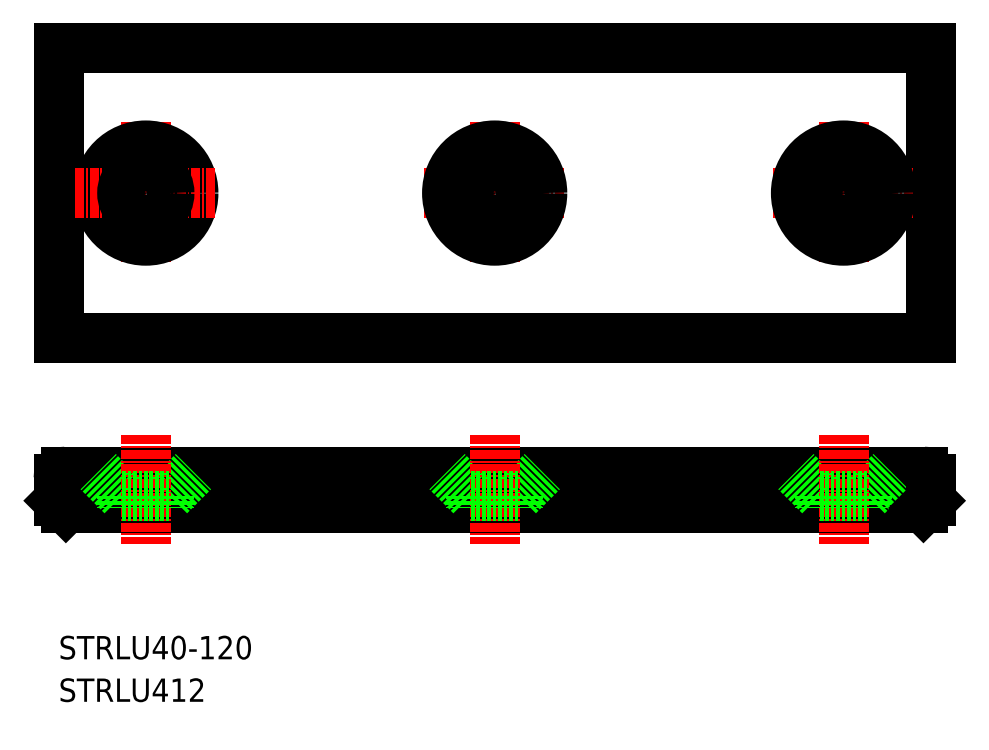
<metadata>
{"format":"dxf","ext":"dxf","renderer":"ezdxf+matplotlib","layout":"modelspace","background":"white","min_lineweight":24,"dpi":150}
</metadata>
<code>
0
SECTION
2
ENTITIES
0
LINE
8
0
10
130
20
100
30
0
11
130
21
60
31
0
0
LINE
8
0
10
10
20
100
30
0
11
10
21
60
31
0
0
LINE
8
0
10
10
20
60
30
0
11
130
21
60
31
0
0
LINE
8
0
10
10
20
100
30
0
11
130
21
100
31
0
0
LINE
8
0
10
11
20
36.67
30
0
11
129
21
36.67
31
0
0
LINE
8
0
10
11
20
41.67
30
0
11
129
21
41.67
31
0
0
TEXT
8
0
10
10
20
15.85
30
0
40
3.2
1
STRLU40-120
0
ARC
8
0
10
11
20
40.67
30
0
40
1
50
90
51
180
0
LINE
8
0
10
11
20
36.67
30
0
11
10
21
37.67
31
0
0
TEXT
8
0
10
10
20
10
30
0
40
3.2
1
STRLU412
0
LINE
8
0
10
10
20
40.67
30
0
11
10
21
37.67
31
0
0
LINE
8
0
10
18.75
20
38.37
30
0
11
15.45
21
41.67
31
0
0
LINE
8
0
10
25.25
20
38.37
30
0
11
28.55
21
41.67
31
0
0
LINE
8
CENTER
10
22
20
46.67
30
0
11
22
21
31.78
31
0
0
LINE
8
0
10
18.75
20
38.37
30
0
11
25.25
21
38.37
31
0
0
LINE
8
0
10
18.75
20
38.37
30
0
11
18.75
21
36.67
31
0
0
LINE
8
0
10
25.25
20
38.37
30
0
11
25.25
21
36.67
31
0
0
LINE
8
0
10
73.25
20
38.37
30
0
11
76.55
21
41.67
31
0
0
LINE
8
0
10
66.75
20
38.37
30
0
11
63.45
21
41.67
31
0
0
LINE
8
CENTER
10
70
20
46.67
30
0
11
70
21
31.78
31
0
0
LINE
8
0
10
66.75
20
38.37
30
0
11
73.25
21
38.37
31
0
0
LINE
8
0
10
66.75
20
38.37
30
0
11
66.75
21
36.67
31
0
0
LINE
8
0
10
73.25
20
38.37
30
0
11
73.25
21
36.67
31
0
0
LINE
8
CENTER
10
22
20
89.75
30
0
11
22
21
70.25
31
0
0
CIRCLE
8
0
10
22
20
80
30
0
40
6.55
0
LINE
8
CENTER
10
12.25
20
80
30
0
11
31.75
21
80
31
0
0
CIRCLE
8
0
10
22
20
80
30
0
40
3.25
0
LINE
8
CENTER
10
60.25
20
80
30
0
11
79.75
21
80
31
0
0
LINE
8
CENTER
10
70
20
89.75
30
0
11
70
21
70.25
31
0
0
CIRCLE
8
0
10
70
20
80
30
0
40
6.55
0
CIRCLE
8
0
10
70
20
80
30
0
40
3.25
0
LINE
8
0
10
121.2
20
38.37
30
0
11
124.5
21
41.67
31
0
0
LINE
8
0
10
114.7
20
38.37
30
0
11
111.4
21
41.67
31
0
0
LINE
8
CENTER
10
118
20
46.67
30
0
11
118
21
31.78
31
0
0
LINE
8
0
10
114.7
20
38.37
30
0
11
121.2
21
38.37
31
0
0
LINE
8
0
10
114.7
20
38.37
30
0
11
114.7
21
36.67
31
0
0
LINE
8
0
10
121.2
20
38.37
30
0
11
121.2
21
36.67
31
0
0
LINE
8
0
10
130
20
40.67
30
0
11
130
21
37.67
31
0
0
LINE
8
0
10
129
20
36.67
30
0
11
130
21
37.67
31
0
0
ARC
8
0
10
129
20
40.67
30
0
40
1
50
0
51
90
0
LINE
8
CENTER
10
108.3
20
80
30
0
11
127.7
21
80
31
0
0
LINE
8
CENTER
10
118
20
89.75
30
0
11
118
21
70.25
31
0
0
CIRCLE
8
0
10
118
20
80
30
0
40
6.55
0
CIRCLE
8
0
10
118
20
80
30
0
40
3.25
0
ENDSEC
0
EOF

</code>
